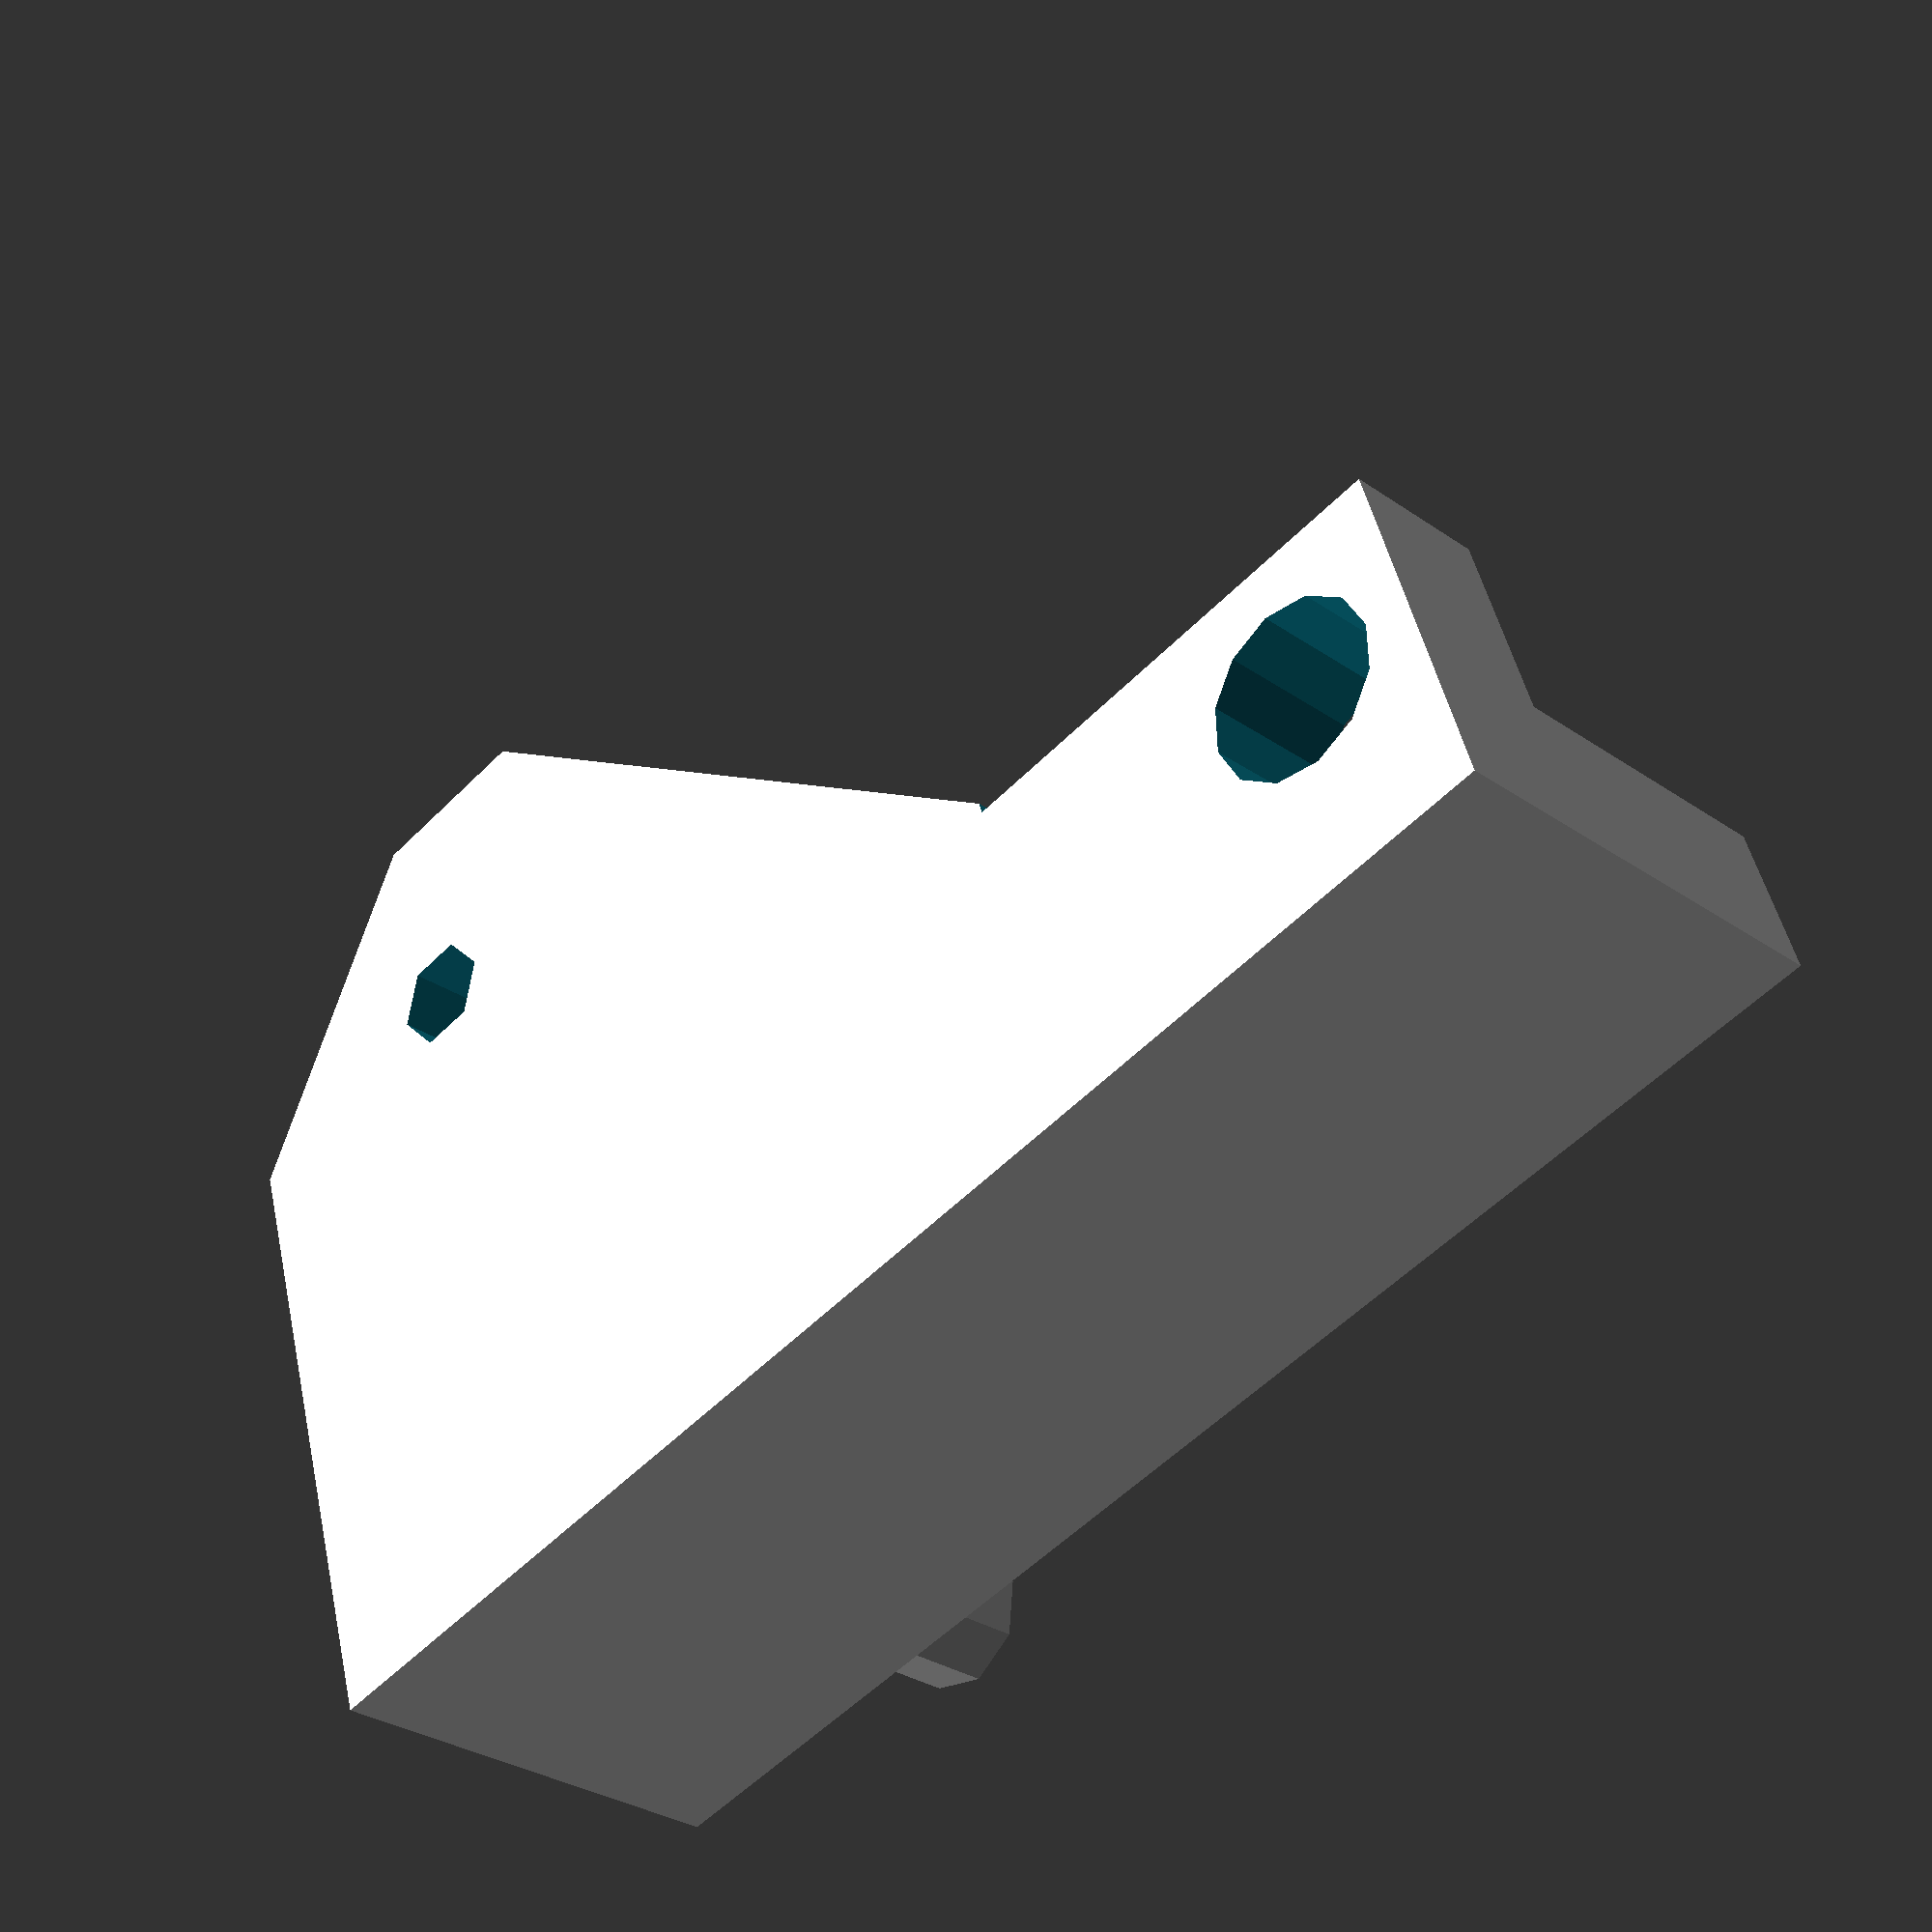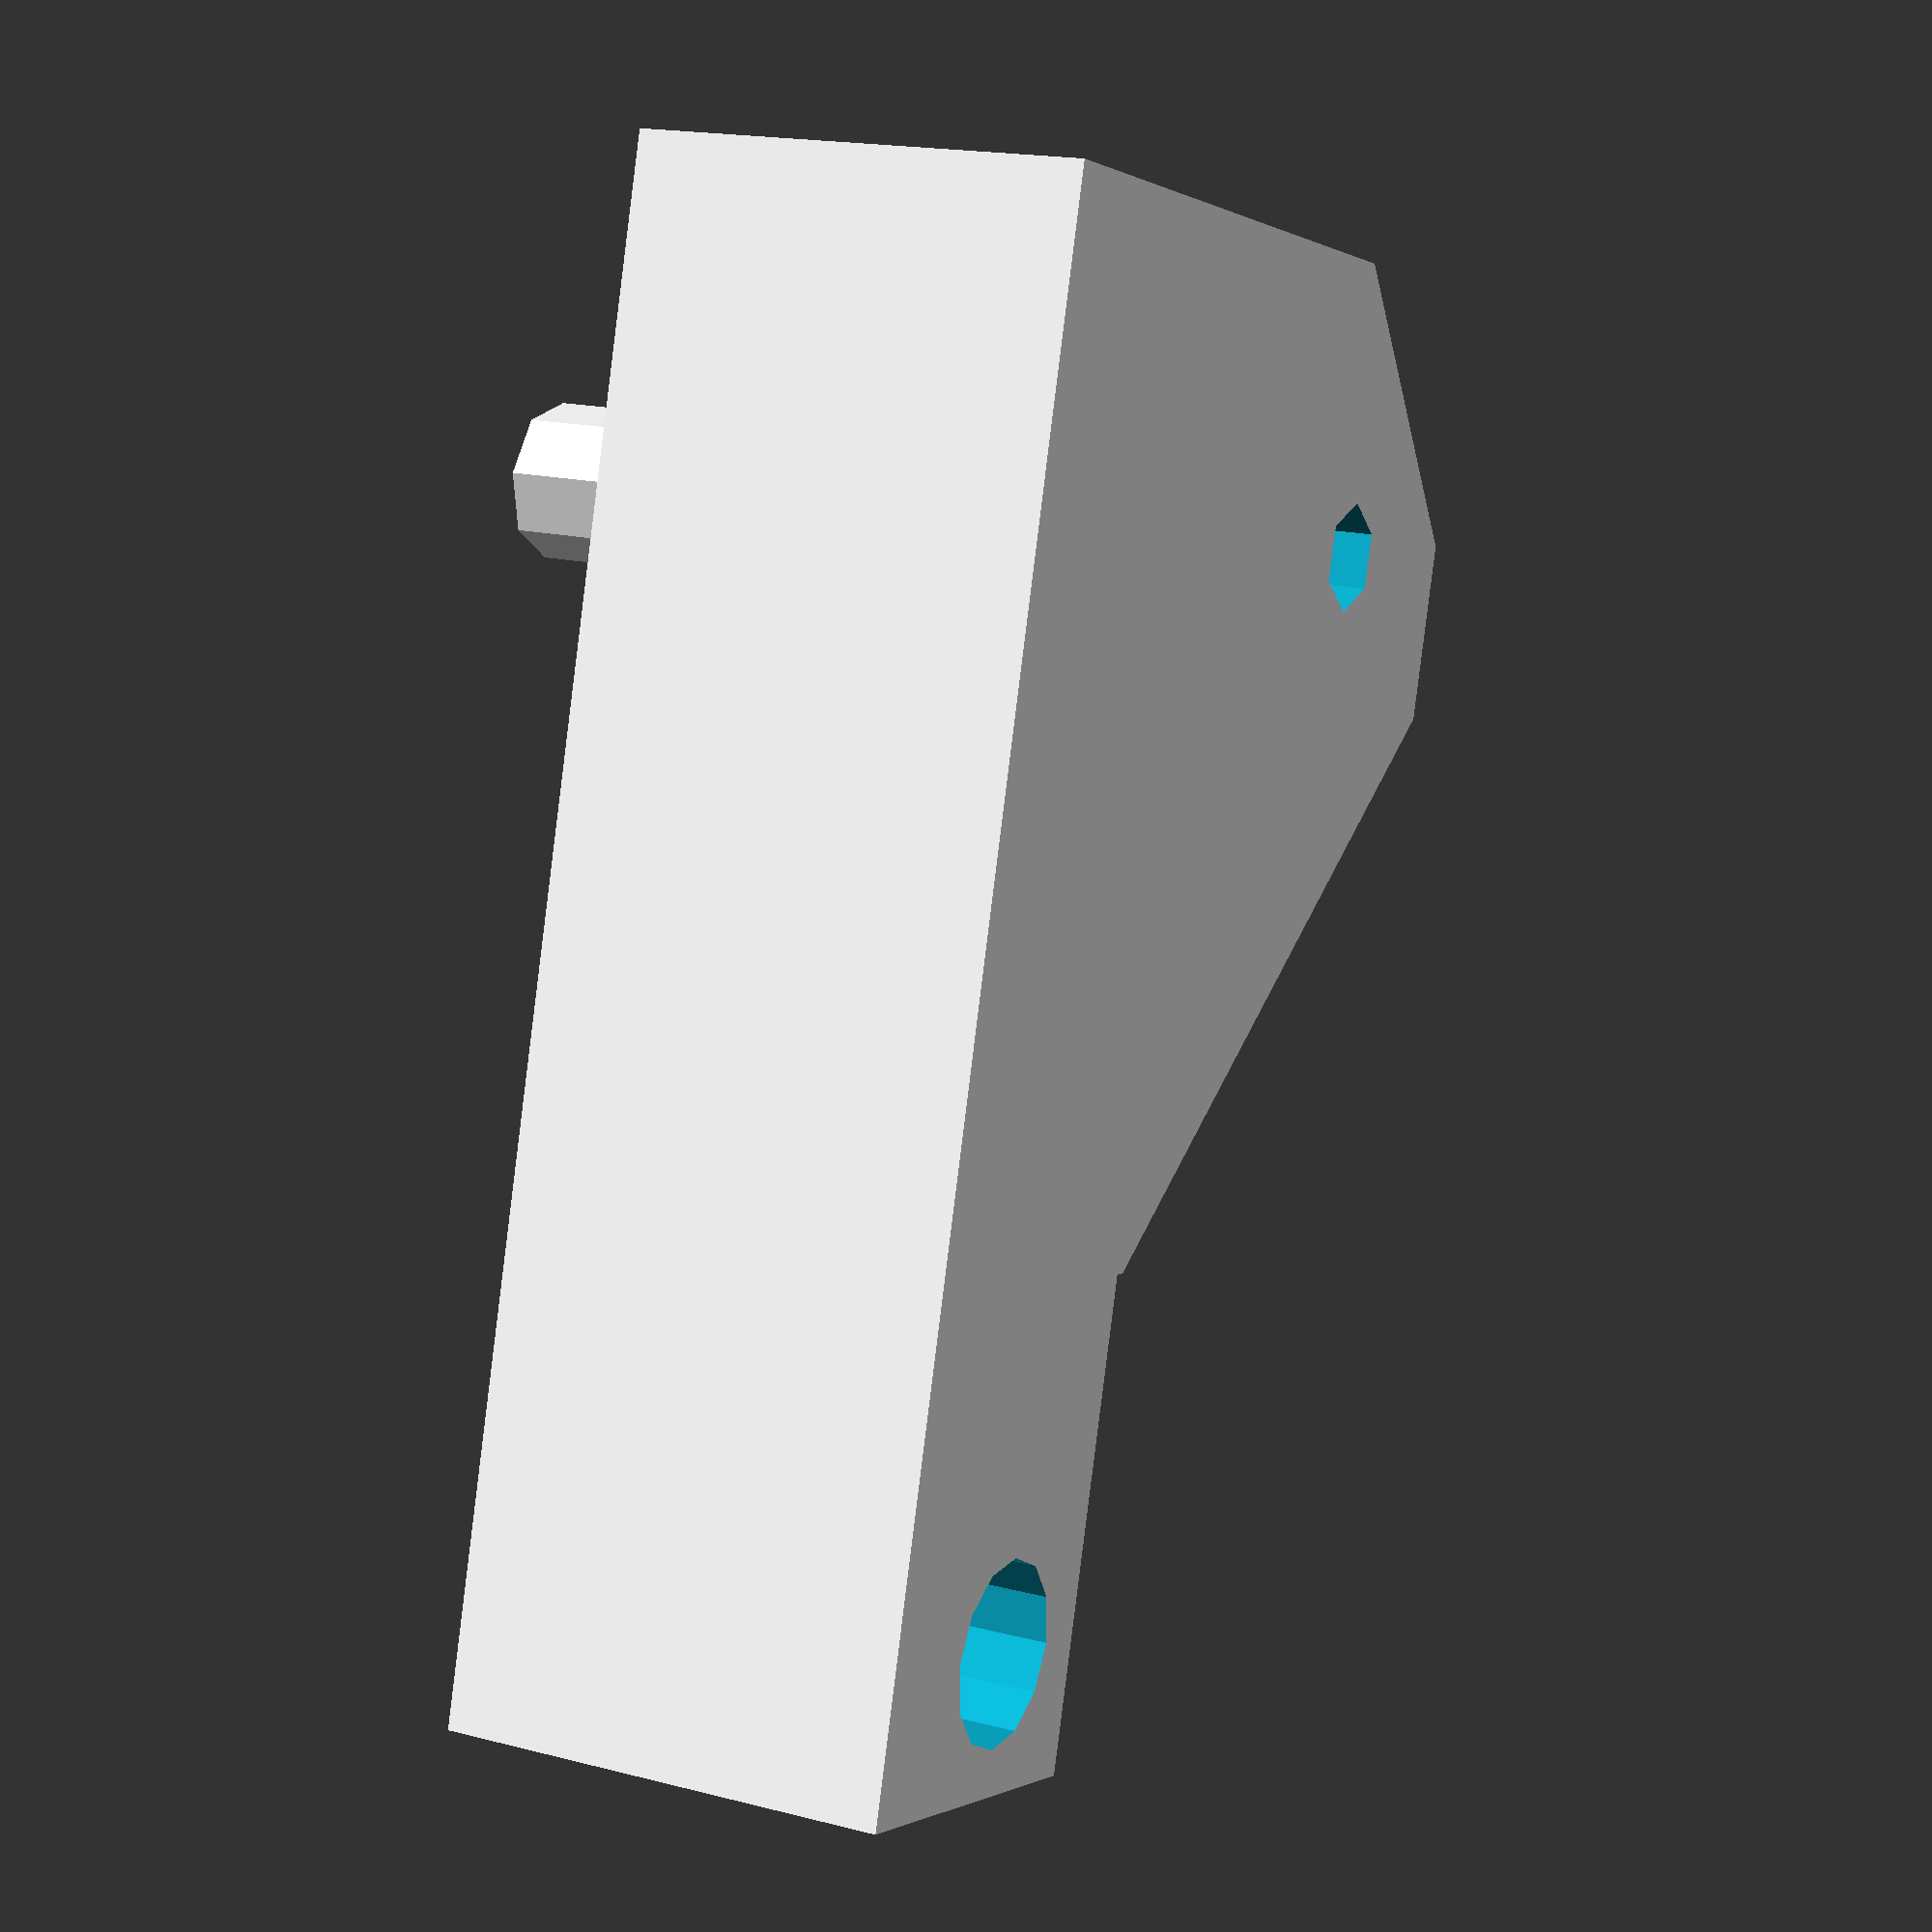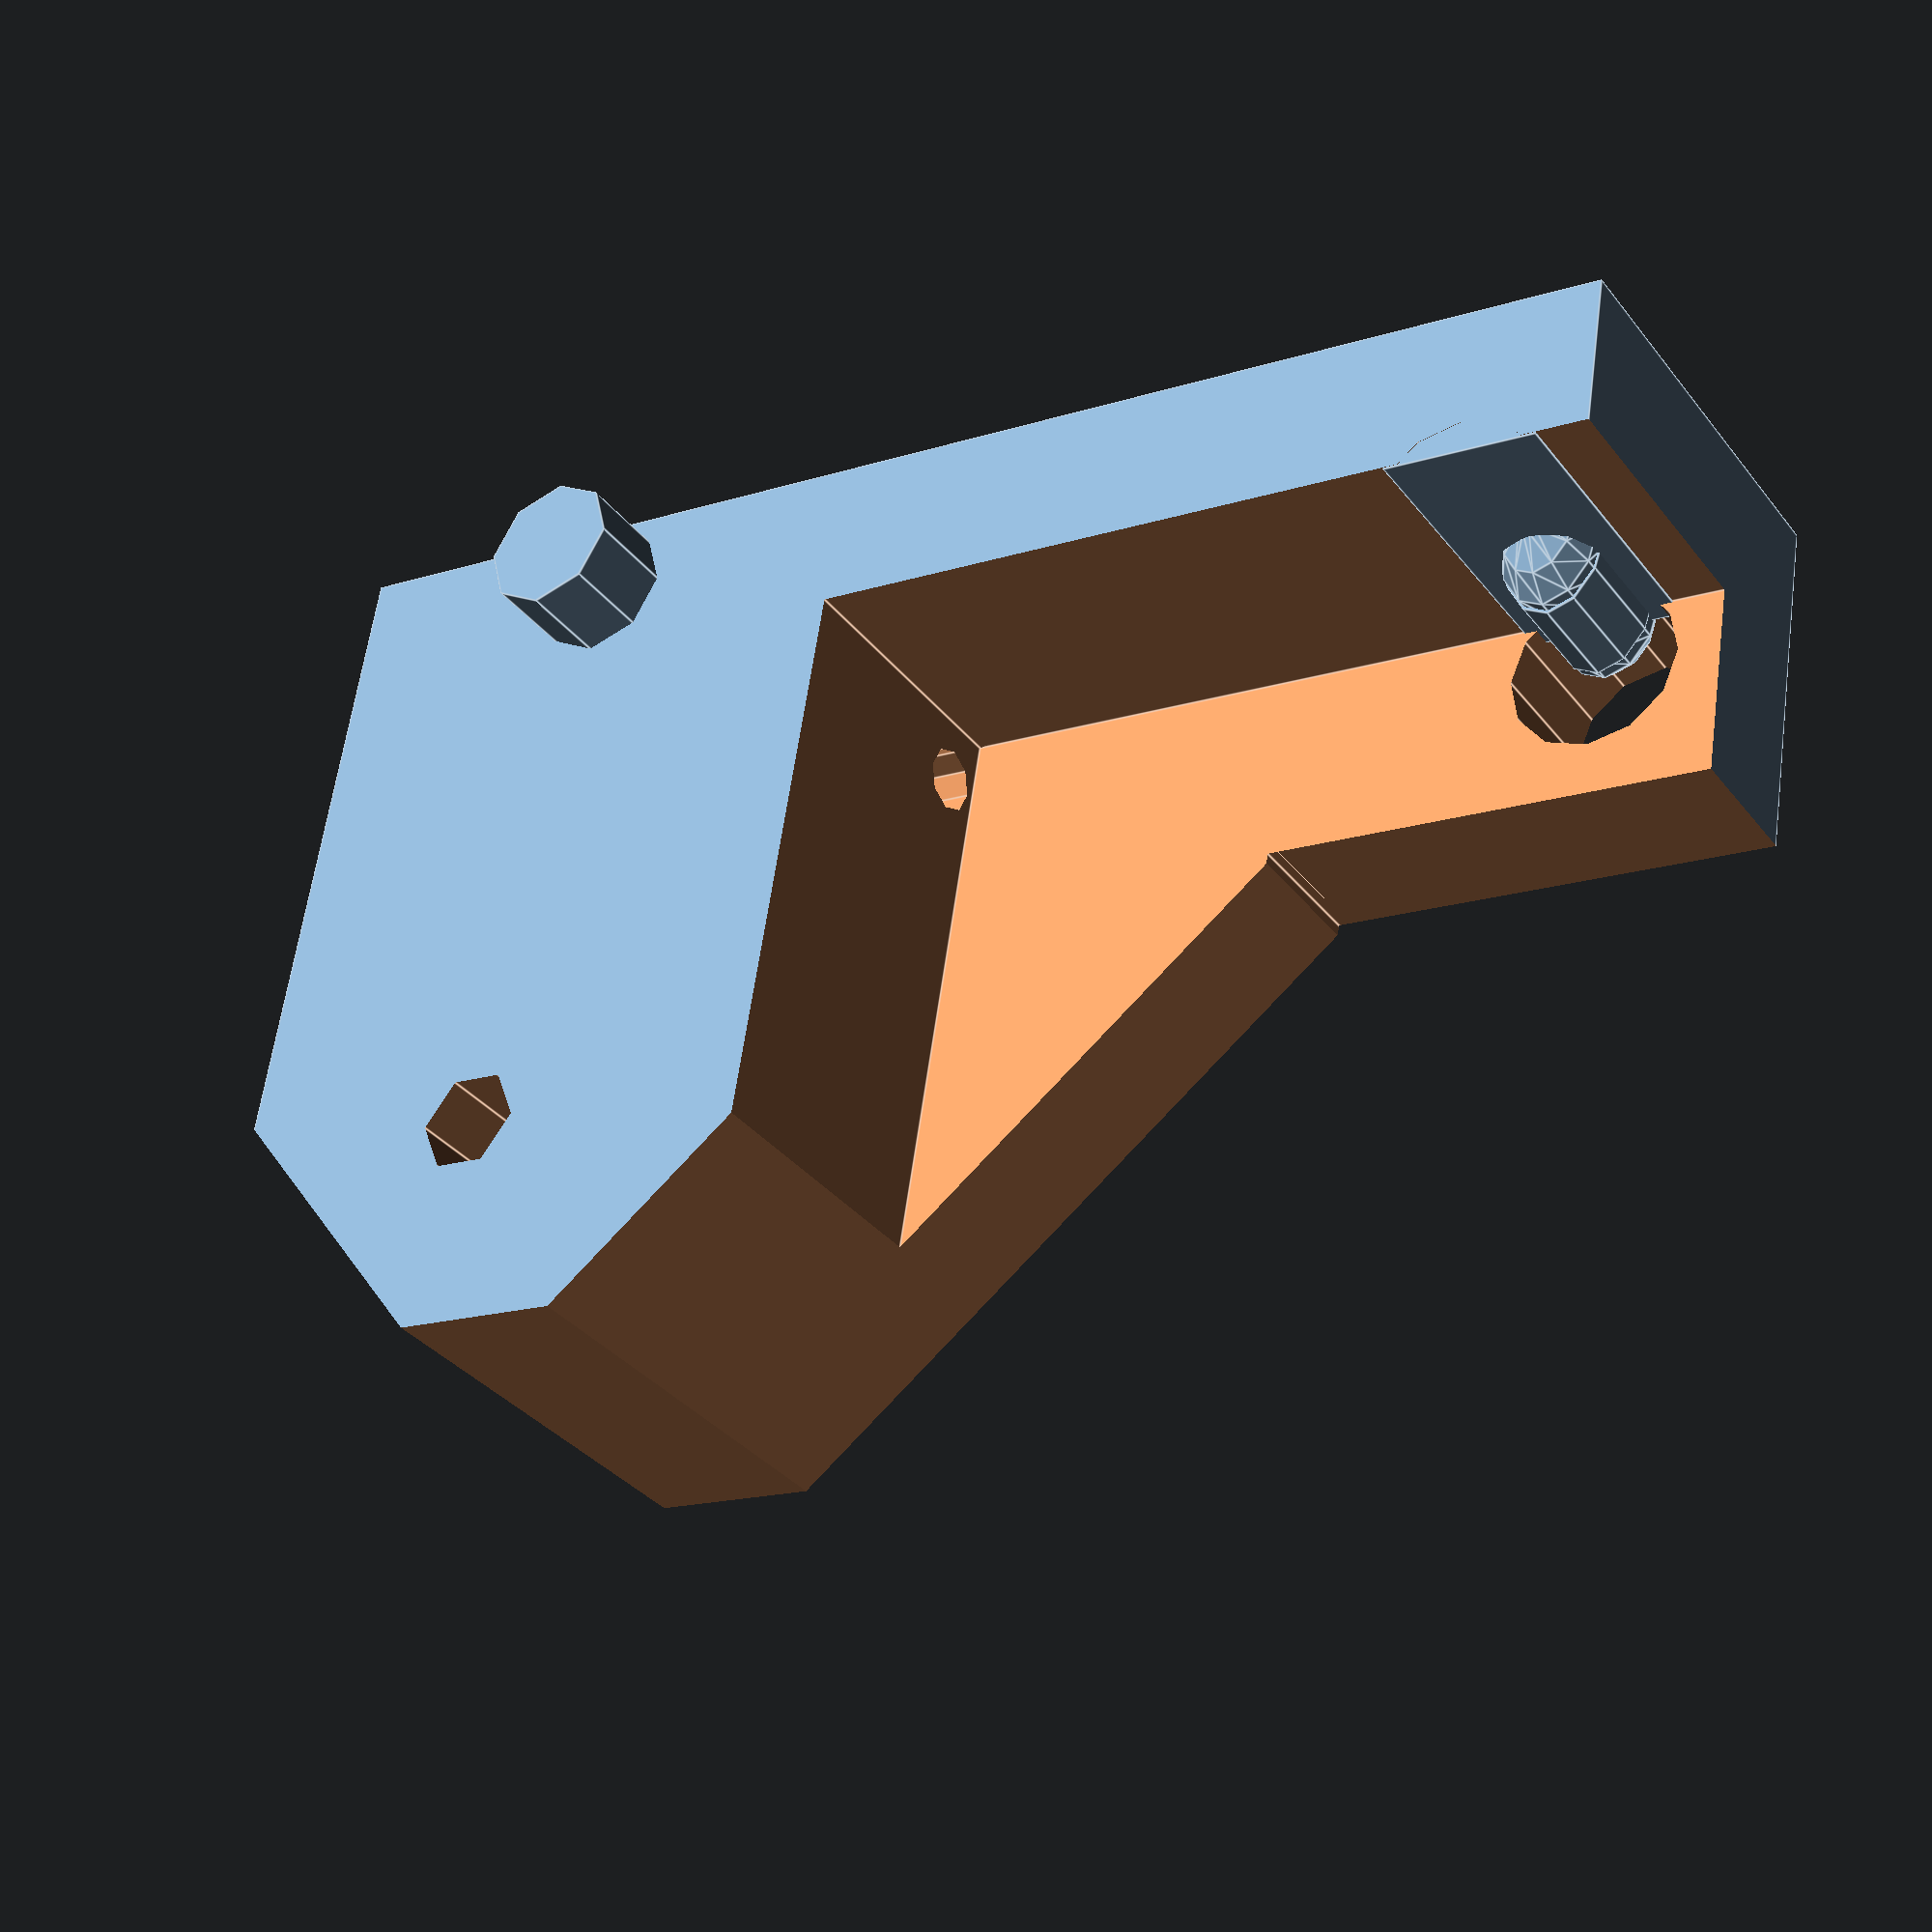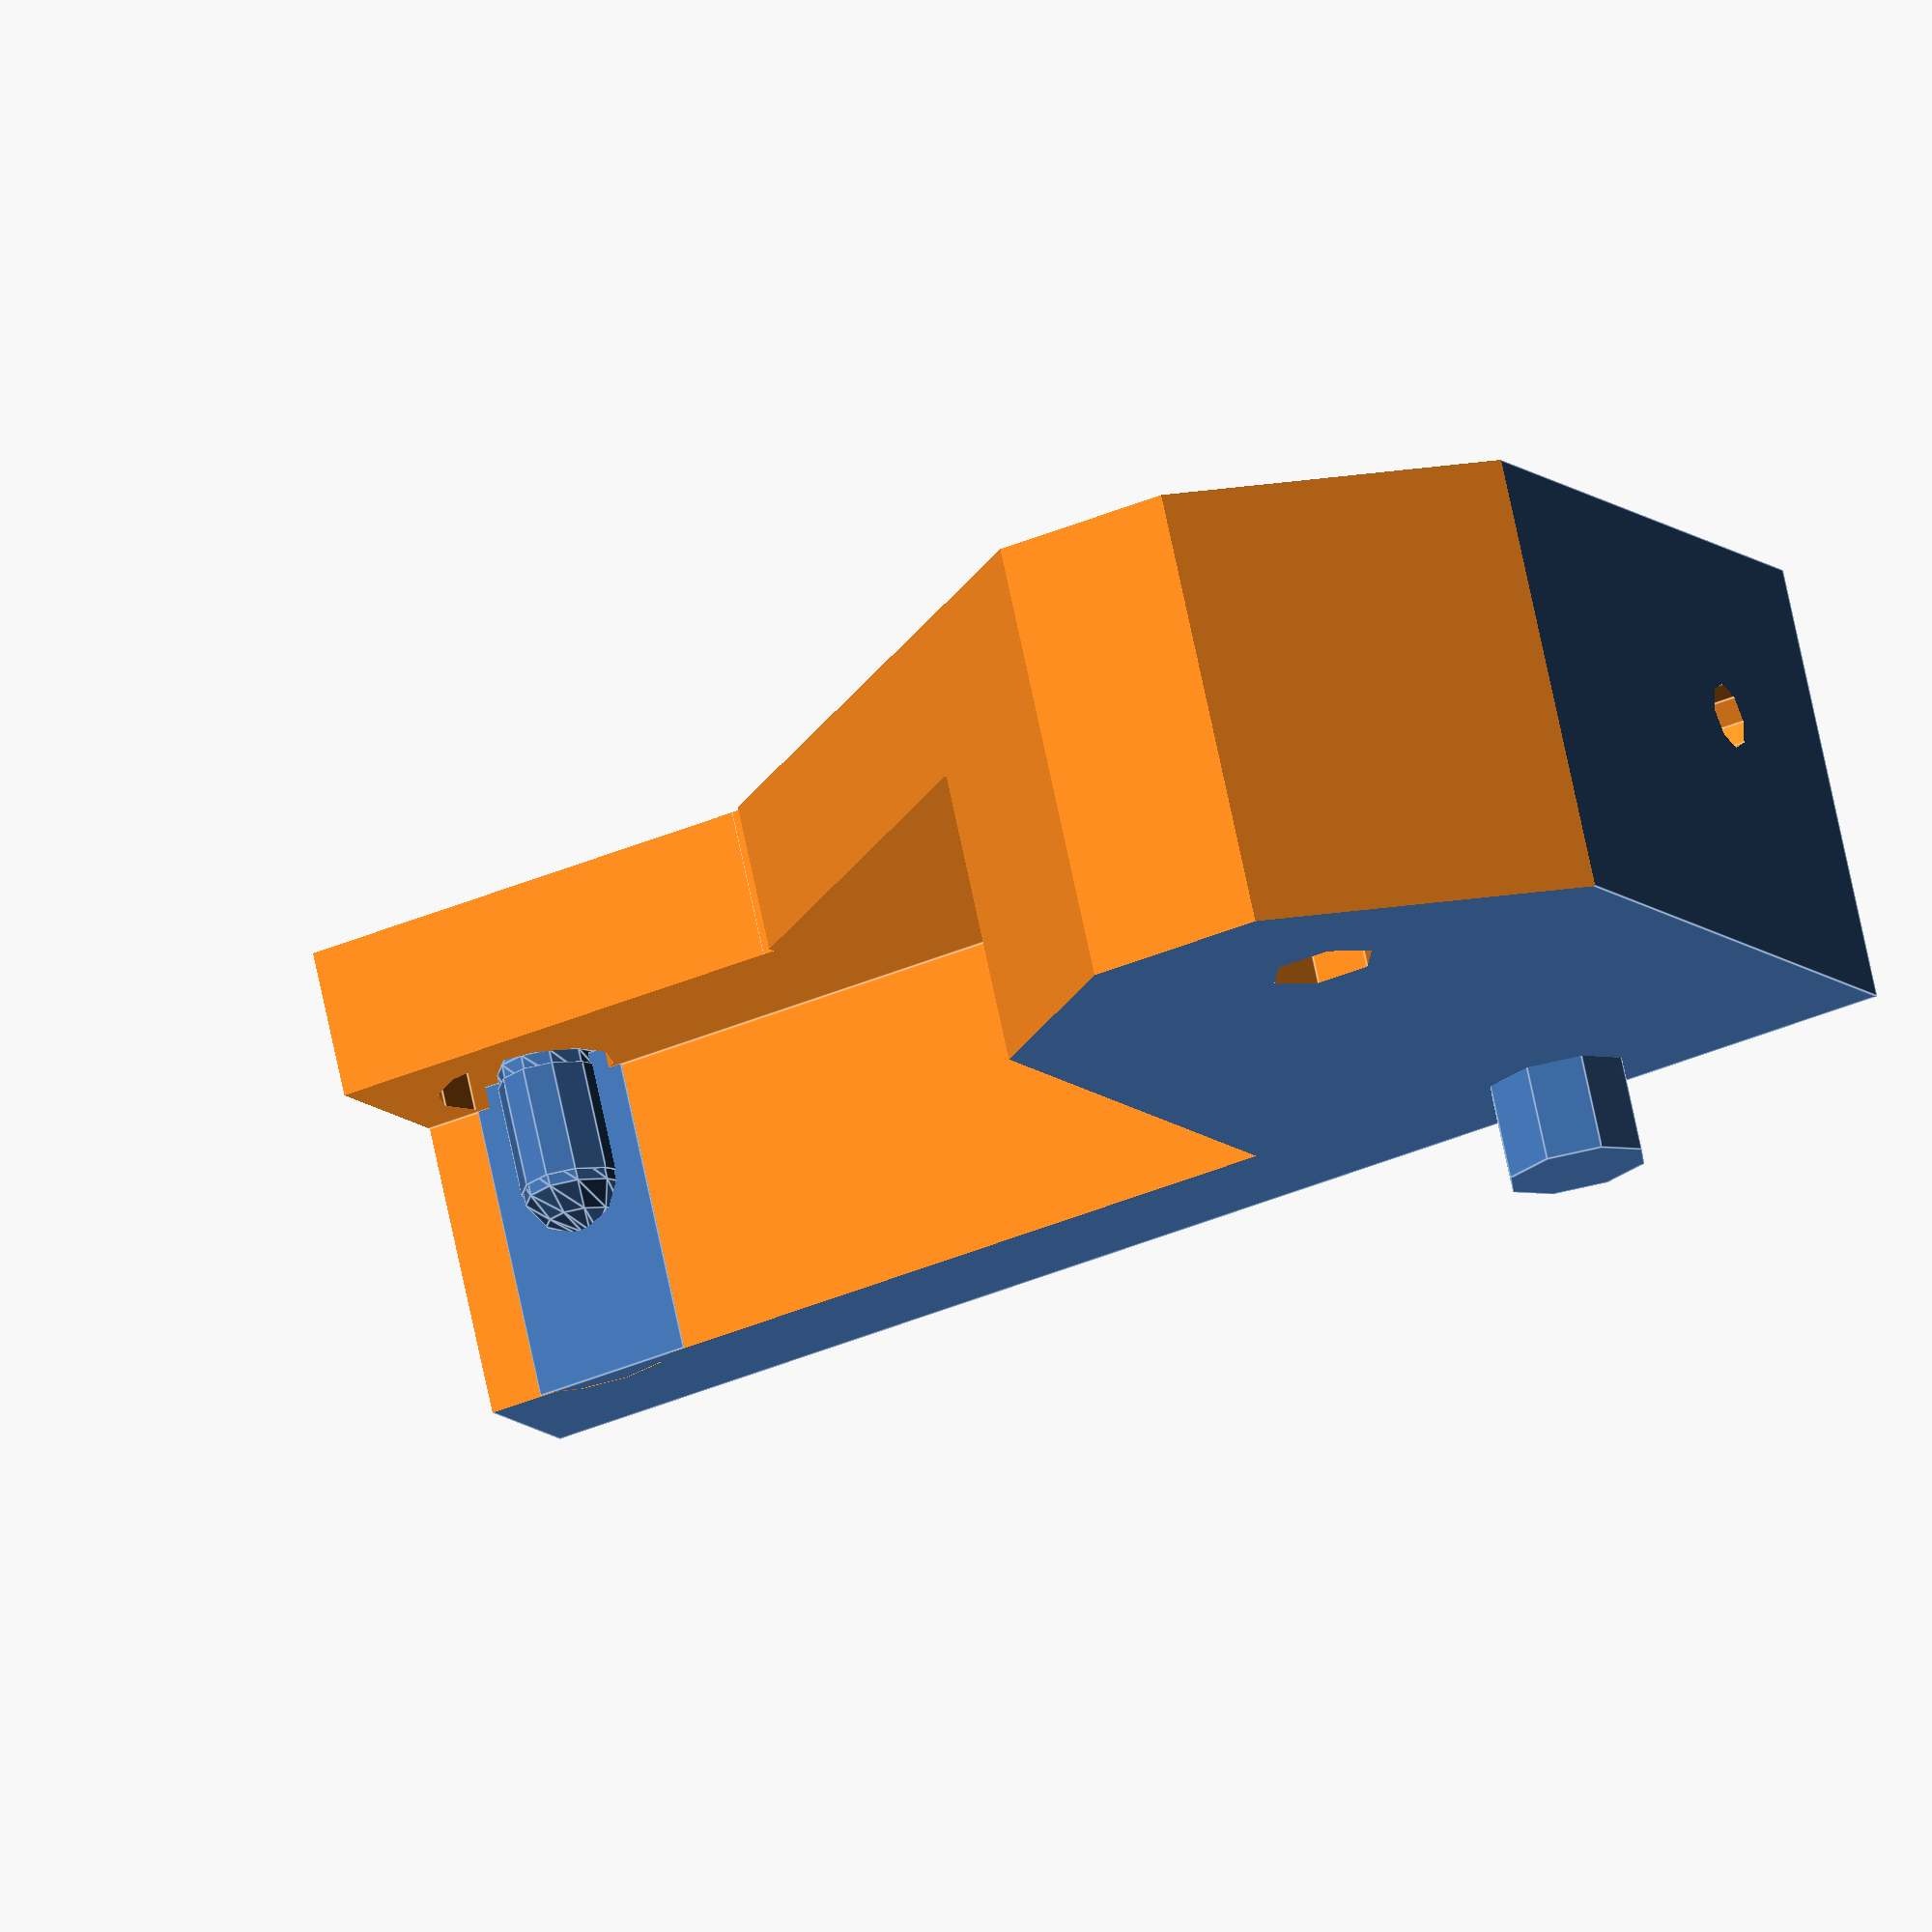
<openscad>
//
// Shapes to subtract
// 

// height in design space (thickness Z in printspace) reduced 12 -> 9
// wire hole reduced from r=1.5 to 1.3mm

nsp = 1.7; // pilot hole for #6 screw
nsh = 4;  // connection screw head recess
hradius = 1.3;

module hole(rad, hg) {
		rotate([0,0,0])
			cylinder(r=rad, h=hg,center=true);
}

module cavity(len,wid,hgt,t,gauge) {
//corner
	translate([len/2,1+wid/2,-1]) cube([8+len/2,2*wid/3,hgt+4],true);
//slot
	translate([len/3,3+wid/4,-2.5]) cube([len/2-2,6+wid/2,5+hgt/3],true);
//tube hole
	  translate([(len/2)-18.2,t/2-1,-hgt])
      rotate([0,0,90]) 
   cylinder(r=t/2,h=2*hgt,$fn=12);
//wire hole
      translate([-70,2,1])
       rotate([0,90,0]) 
        cylinder(r=gauge/2, h=3*len,$fn=8);
//      translate([-70,1.4,0])
//       rotate([0,90,0]) 
//        cylinder(r=(gauge/2)-0.1, h=3*len,$fn=6);

// connection screw recessed head
	//  translate([36-len/2,t/2-1.5,((2*hgt)/5)-1])
    //  rotate([0,0,90]) 
    //    cylinder(r=nsh,h=1+hgt,$fn=12);
// connection screw pilot hole
	  translate([36-len/2,t/2-1.5,0])
      rotate([0,0,90]) 
        cylinder(r=nsp,h=3+hgt,$fn=12);
// electrical wire cavity
		  translate([36-len/2,t/2+26,-3+hgt/3])
      rotate([90,0,0]) 
       cylinder(r=1.5,h=wid+2,$fn=6);
//cube([wid+2,3,3],true);
}
	// MOUNTING Holes
//	module mholes(ht) {
//	 translate([114.26,0,-3])
//	   hole(nsp, ht);
	module mholes(ht) {
	 translate([81.2,0,-3])
	   hole(nsp, ht);
// 	 translate([112,23,-3])
// 	   hole(nsp, ht);

//   translate([98.61, 0, -3])
//	   hole( hradius, thickplus);
//   translate([96.62, 19.23, -3])
//	   hole( nsp, ht);

//   translate([80.7, 15.85, -3])
//	   hole( nsp, ht);
   }


module compress(len,wid,hgt,t,gauge) {

   difference() {
		translate([13,11,0]) cube([len/2-4,wid,hgt],true);
		cavity(len,wid,hgt,t,gauge);
     translate([-1,17,0]) hole(nsp, 16);
     translate([-7,26,0])
        rotate([0,0,45])
            cube([24,10,hgt+2],center=true);
     translate([15,24,0])
        rotate([0,0,-45])
            cube([34,16,hgt+2],center=true);
     translate([0,30,0])
            cube([24,12,hgt+2],center=true);
	}

 	translate([(len/2)-18.2,-0.7,hgt/3-5.4])
      rotate([0,0,90]) 
        scale([1.5,1,1]) sphere(r=1.7,$fn=12); 
	translate([(len/2)-18.2,-0.7,hgt/3-5.5])
      rotate([0,0,90]) 
        scale([1.5,1,1]) cylinder(r=1.7,h=hgt/4,$fn=12);

	translate([(len/2)-18.2,-0.7,hgt/3-2])
      rotate([0,0,90]) 
        scale([1.5,1,1]) sphere(r=1.7,$fn=12); 
	translate([(len/2)-18.2,-2.45,hgt/3-6.65])
        cube([5,5,hgt-4],center=true); 
}

module piece() {
alpha = 7;    
   translate([0,-2.5,-7])
			cylinder(r=2.25,h=6,center=true,$fn=8);

    compress(100,32,14,5.6,2.1);	
// gauge was 2.15
}

rotate([180,0,0]) 
    piece();



</openscad>
<views>
elev=30.1 azim=197.0 roll=224.6 proj=p view=wireframe
elev=163.1 azim=254.6 roll=62.3 proj=p view=wireframe
elev=33.7 azim=9.3 roll=31.9 proj=p view=edges
elev=105.9 azim=334.8 roll=192.0 proj=o view=edges
</views>
